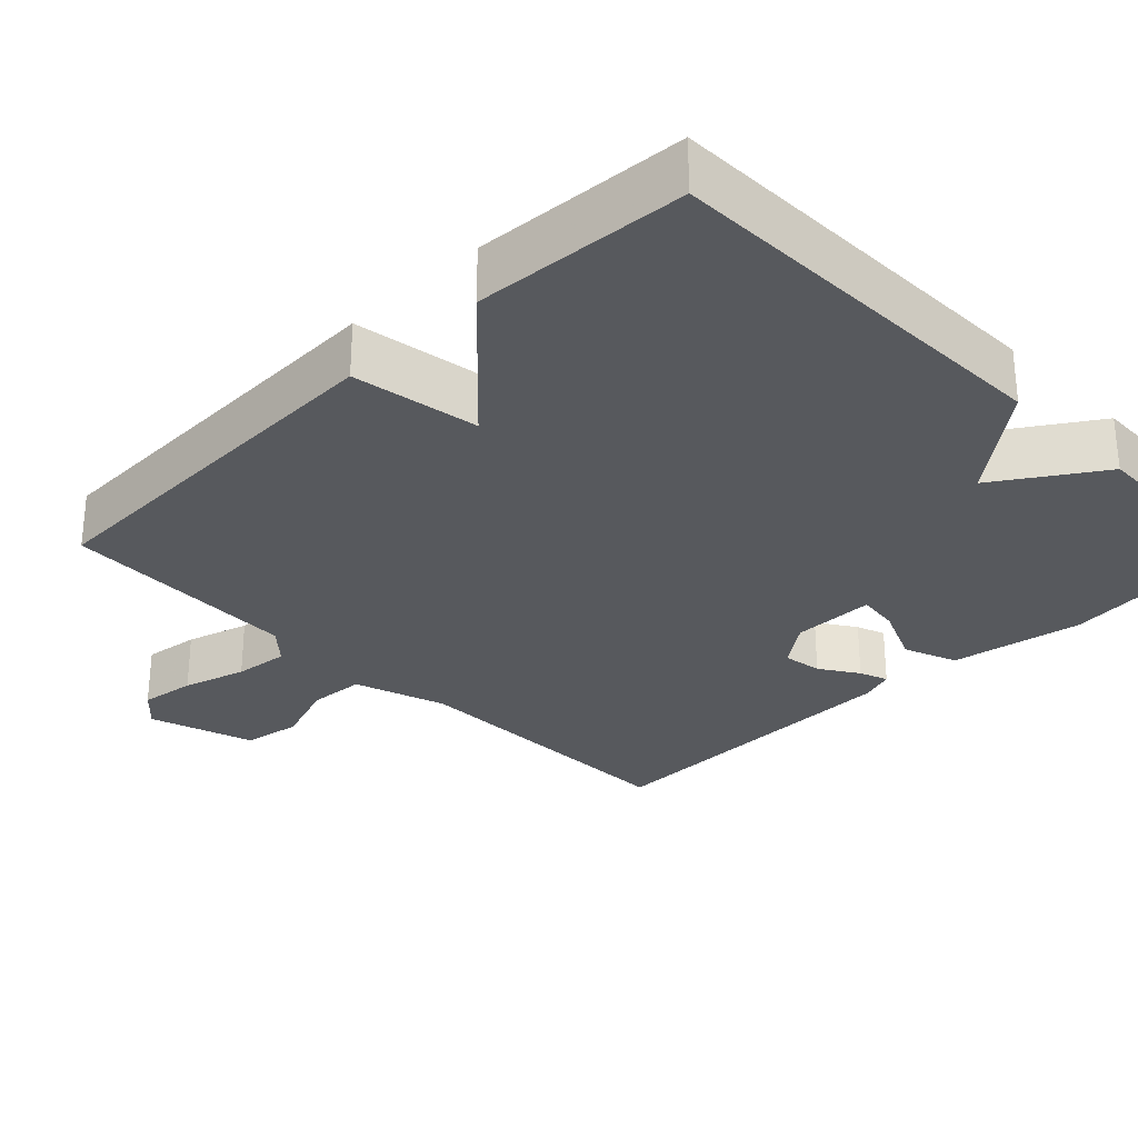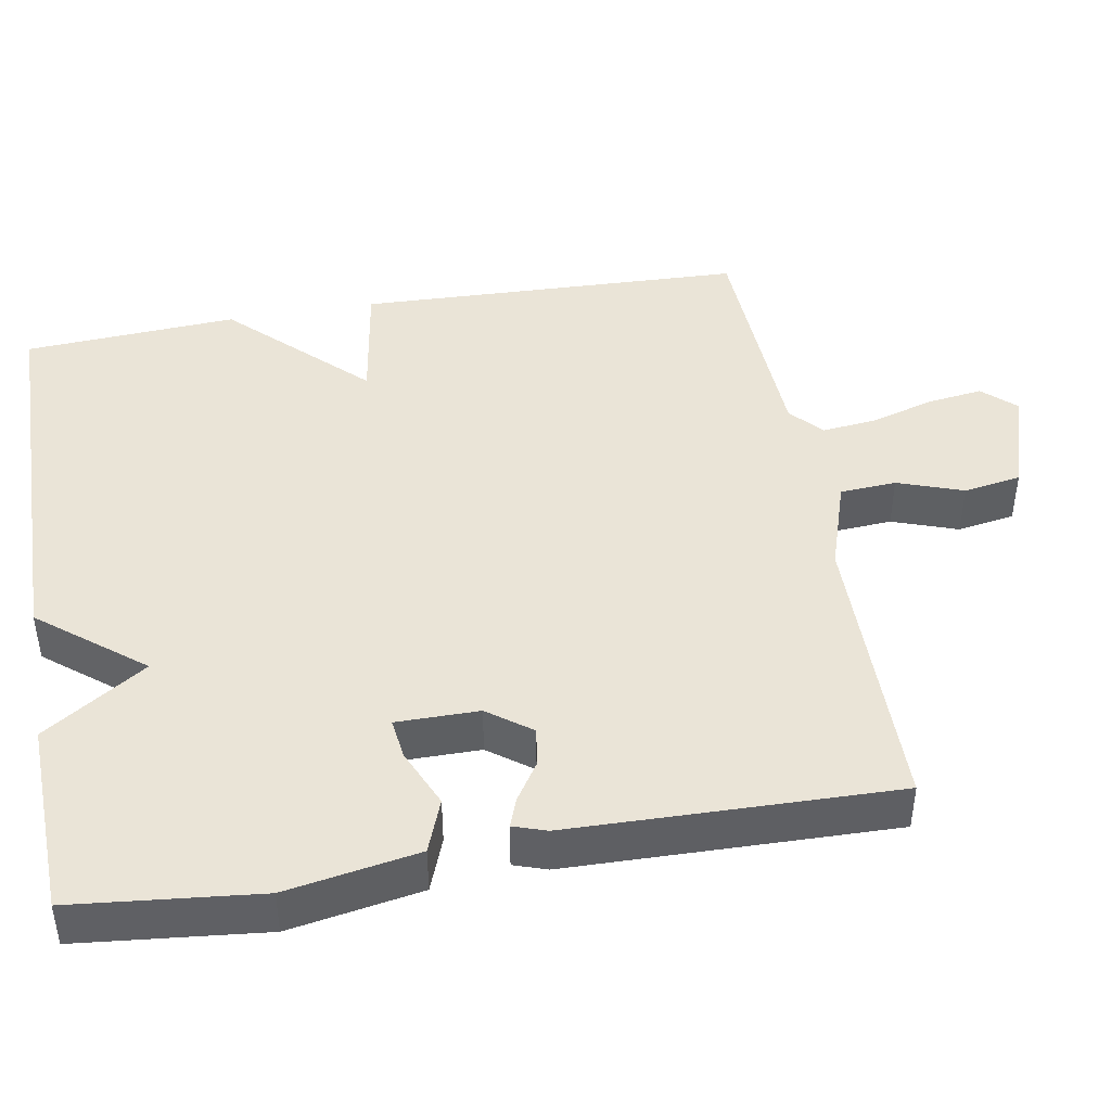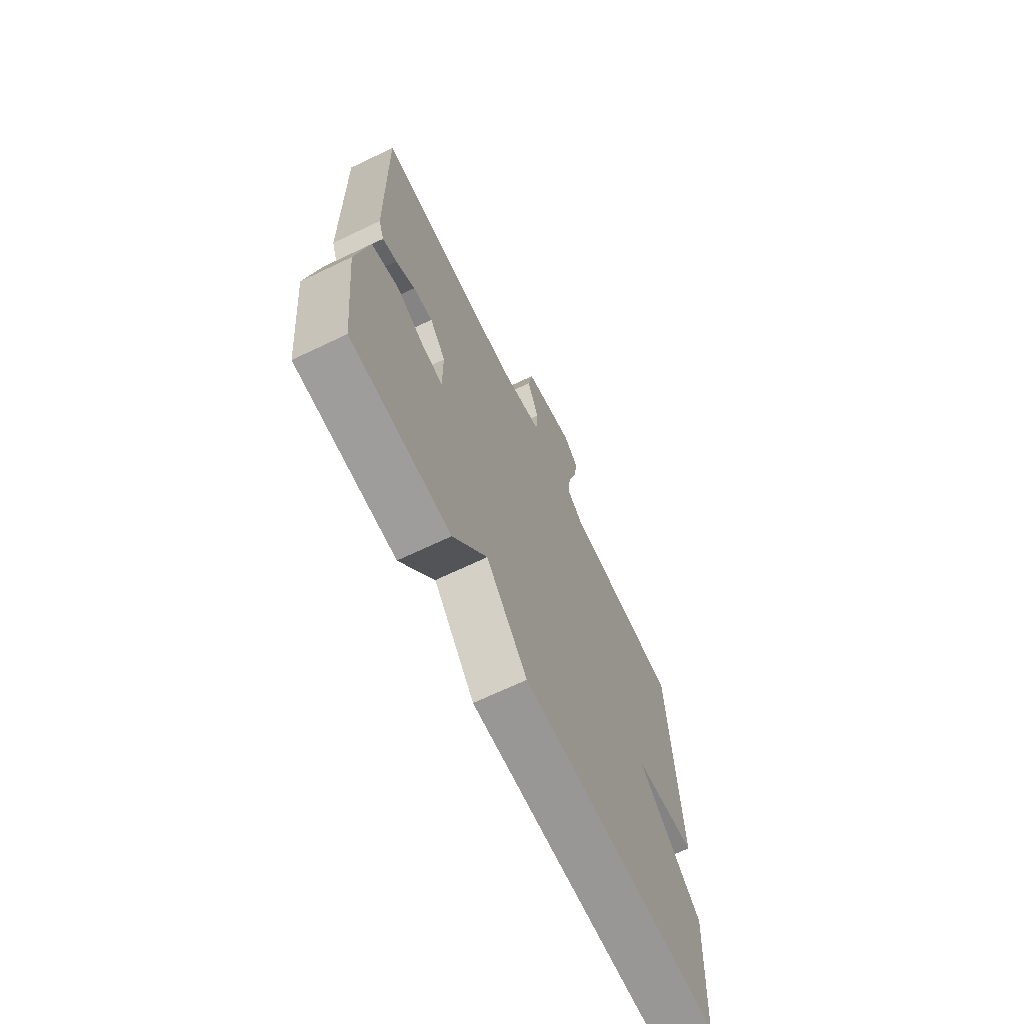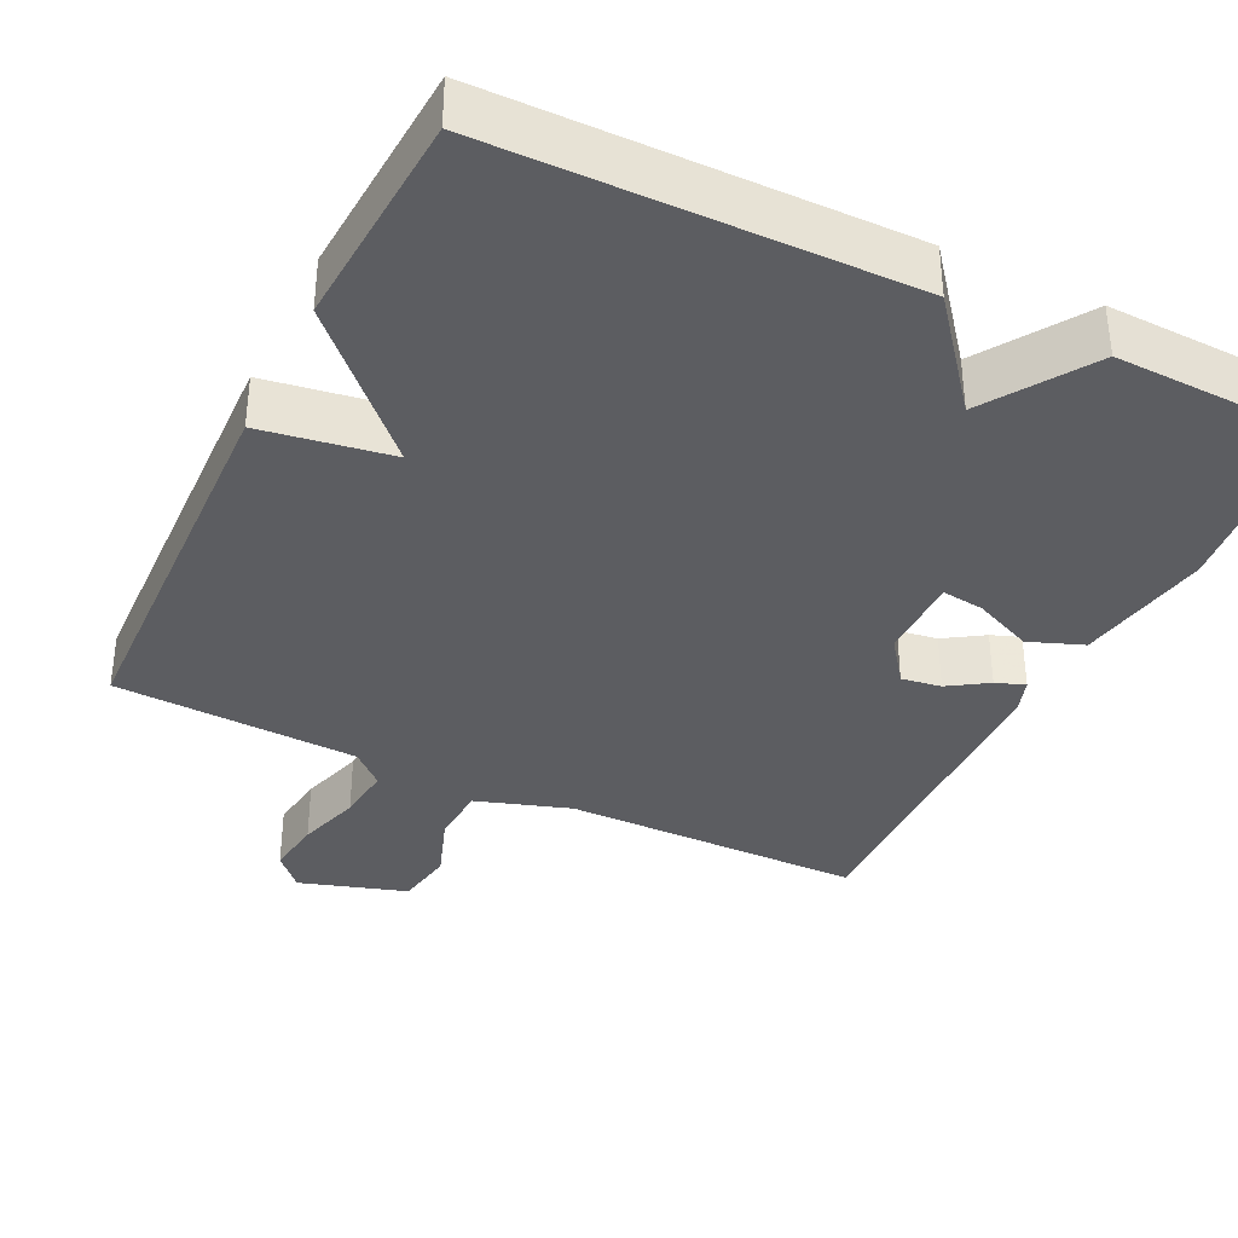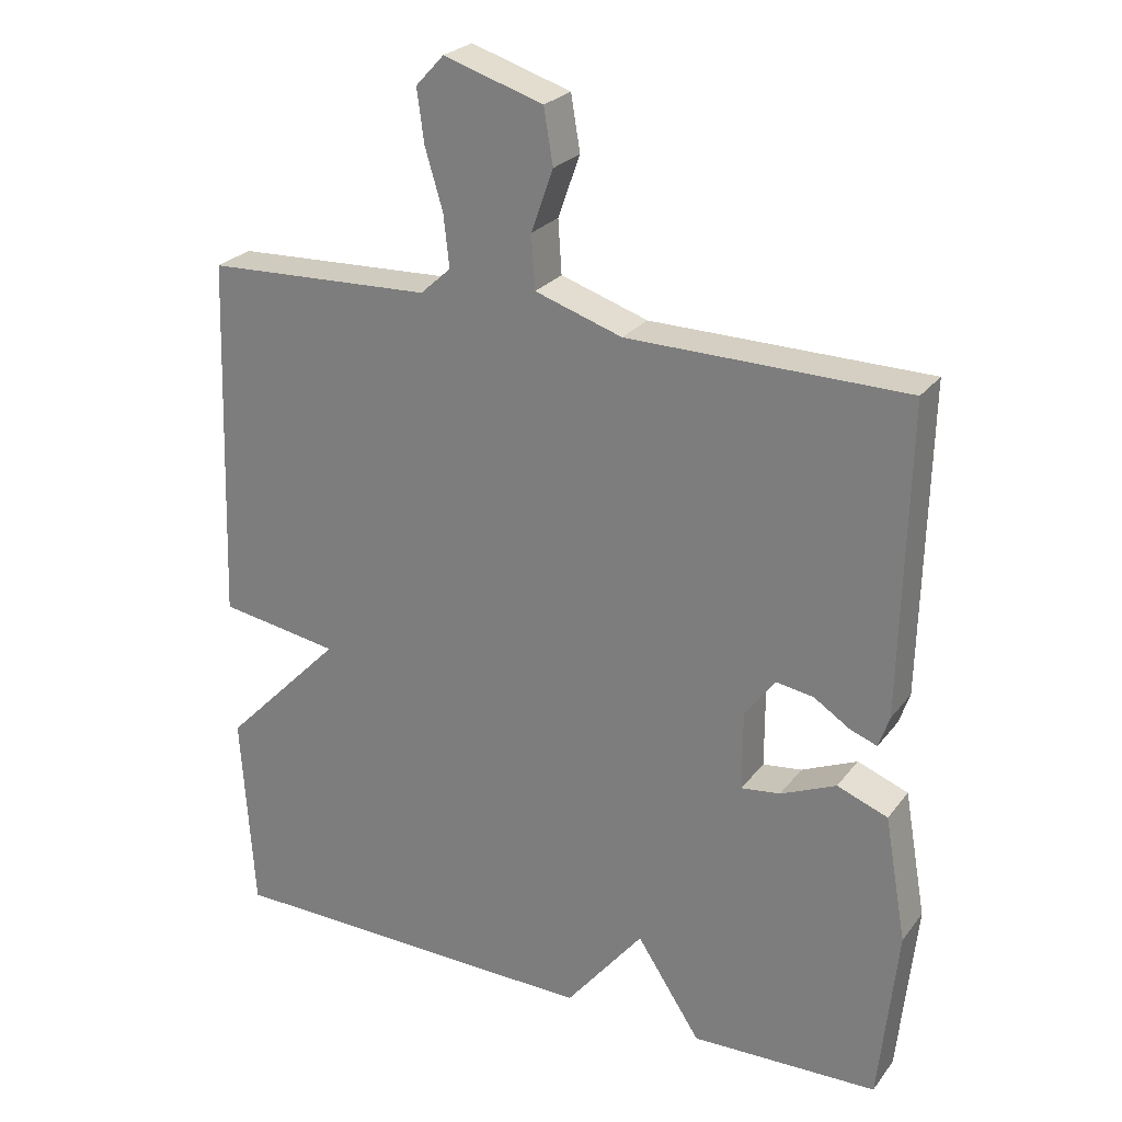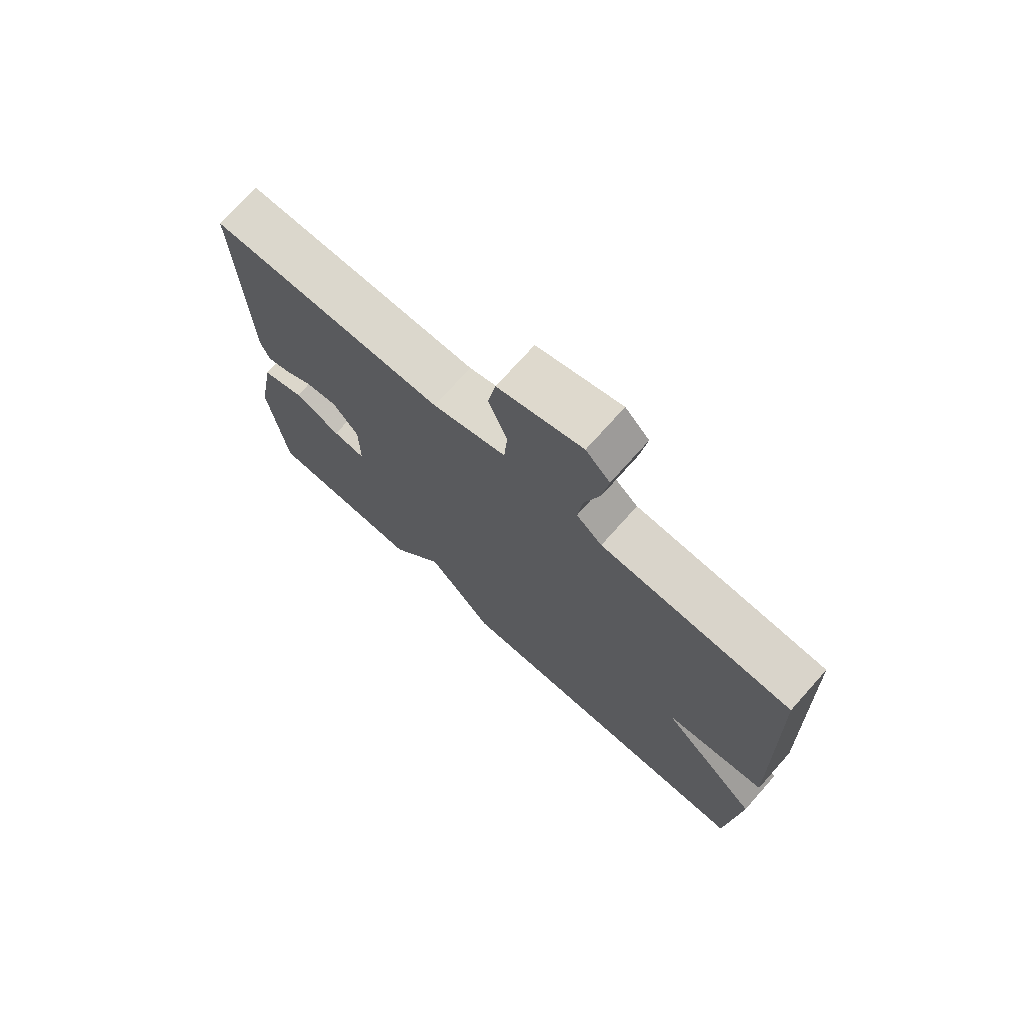
<metadata>
{"format":"obj","ext":"obj","renderer":"f3d","projection":"perspective","resolution":1024,"background":"white","views":[{"elev":-29.2,"azim":134.4,"up":"+Y"},{"elev":43.7,"azim":-100.0,"up":"+Y"},{"elev":-69.1,"azim":-64.5,"up":"+Z"},{"elev":-36.4,"azim":154.0,"up":"+Y"},{"elev":25.4,"azim":-151.6,"up":"+Z"},{"elev":73.5,"azim":41.8,"up":"+Z"}]}
</metadata>
<code>
v 0.5 0.07 -0.5
v -0.037 0.07 -0.508
v -0.147 0.07 -0.371
v -0.237 0.07 -0.508
v -0.5 0.07 -0.5
v -0.526 0.07 -0.252
v -0.495 0.07 -0.076
v -0.424 0.07 -0.049
v -0.346 0.07 -0.083
v -0.291 0.07 -0.09
v -0.291 0.07 0.02
v -0.334 0.07 0.078
v -0.386 0.07 0.07
v -0.437 0.07 0.037
v -0.475 0.07 0.023
v -0.49 0.07 0.067
v -0.5 0.07 0.5
v -0.109 0.07 0.504
v 0.014 0.07 0.544
v 0.019 0.07 0.619
v -0.012 0.07 0.706
v 0.001 0.07 0.783
v 0.141 0.07 0.827
v 0.181 0.07 0.784
v 0.171 0.07 0.71
v 0.146 0.07 0.626
v 0.138 0.07 0.553
v 0.181 0.07 0.514
v 0.5 0.07 0.5
v 0.518 0.07 -0.016
v 0.349 0.07 -0.043
v 0.518 0.07 -0.216
v 0.5 0 -0.5
v -0.037 0 -0.508
v -0.147 0 -0.371
v -0.237 0 -0.508
v -0.5 0 -0.5
v -0.526 0 -0.252
v -0.495 0 -0.076
v -0.424 0 -0.049
v -0.346 0 -0.083
v -0.291 0 -0.09
v -0.291 0 0.02
v -0.334 0 0.078
v -0.386 0 0.07
v -0.437 0 0.037
v -0.475 0 0.023
v -0.49 0 0.067
v -0.5 0 0.5
v -0.109 0 0.504
v 0.014 0 0.544
v 0.019 0 0.619
v -0.012 0 0.706
v 0.001 0 0.783
v 0.141 0 0.827
v 0.181 0 0.784
v 0.171 0 0.71
v 0.146 0 0.626
v 0.138 0 0.553
v 0.181 0 0.514
v 0.5 0 0.5
v 0.518 0 -0.016
v 0.349 0 -0.043
v 0.518 0 -0.216
f 1 2 3
f 32 1 3
f 31 32 3
f 28 29 30 31
f 27 28 31 3
f 3 4 5
f 27 3 5
f 26 27 5
f 24 25 26
f 23 24 26
f 22 23 26
f 21 22 26
f 20 21 26
f 19 20 26
f 16 17 18
f 15 16 18
f 14 15 18
f 13 14 18
f 12 13 18 19
f 11 12 19 26
f 7 8 9
f 6 7 9
f 5 6 9
f 5 9 10
f 26 5 10
f 10 11 26
f 35 34 33
f 35 33 64
f 35 64 63
f 63 62 61 60
f 35 63 60 59
f 37 36 35
f 37 35 59
f 37 59 58
f 58 57 56
f 58 56 55
f 58 55 54
f 58 54 53
f 58 53 52
f 58 52 51
f 50 49 48
f 50 48 47
f 50 47 46
f 50 46 45
f 51 50 45 44
f 58 51 44 43
f 41 40 39
f 41 39 38
f 41 38 37
f 42 41 37
f 42 37 58
f 58 43 42
f 1 33 34 2
f 2 34 35 3
f 3 35 36 4
f 4 36 37 5
f 5 37 38 6
f 6 38 39 7
f 7 39 40 8
f 8 40 41 9
f 9 41 42 10
f 10 42 43 11
f 11 43 44 12
f 12 44 45 13
f 13 45 46 14
f 14 46 47 15
f 15 47 48 16
f 16 48 49 17
f 17 49 50 18
f 18 50 51 19
f 19 51 52 20
f 20 52 53 21
f 21 53 54 22
f 22 54 55 23
f 23 55 56 24
f 24 56 57 25
f 25 57 58 26
f 26 58 59 27
f 27 59 60 28
f 28 60 61 29
f 29 61 62 30
f 30 62 63 31
f 31 63 64 32
f 32 64 33 1

</code>
